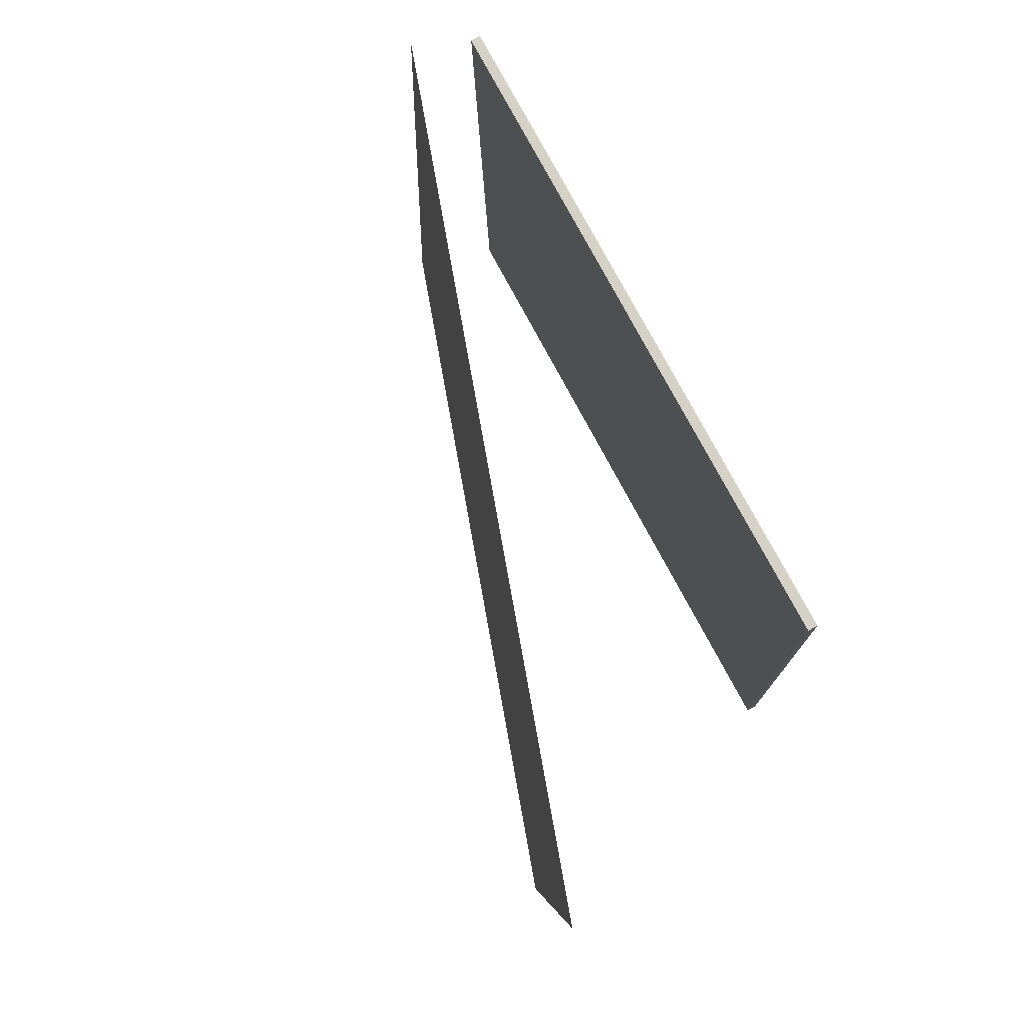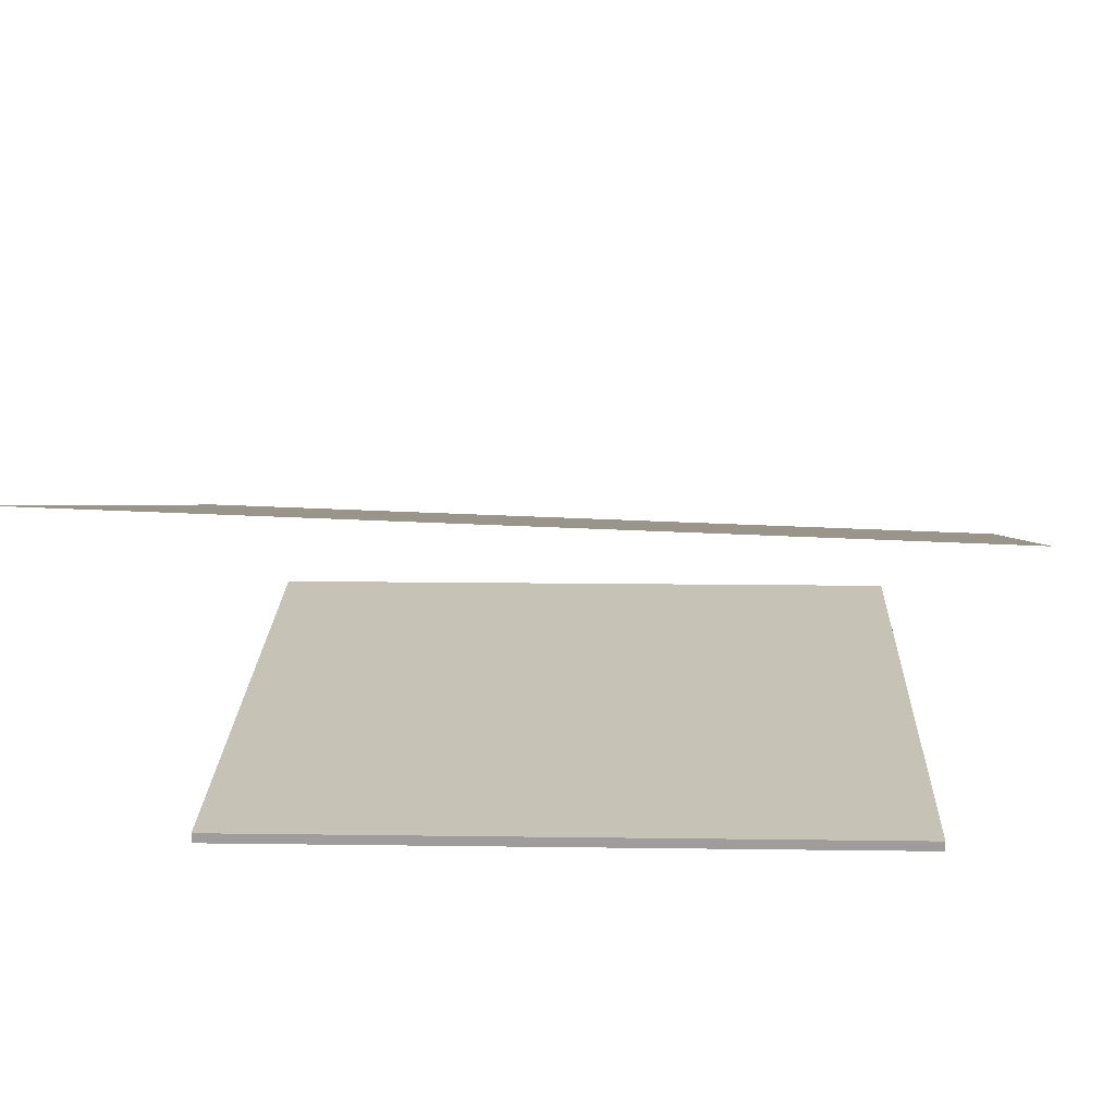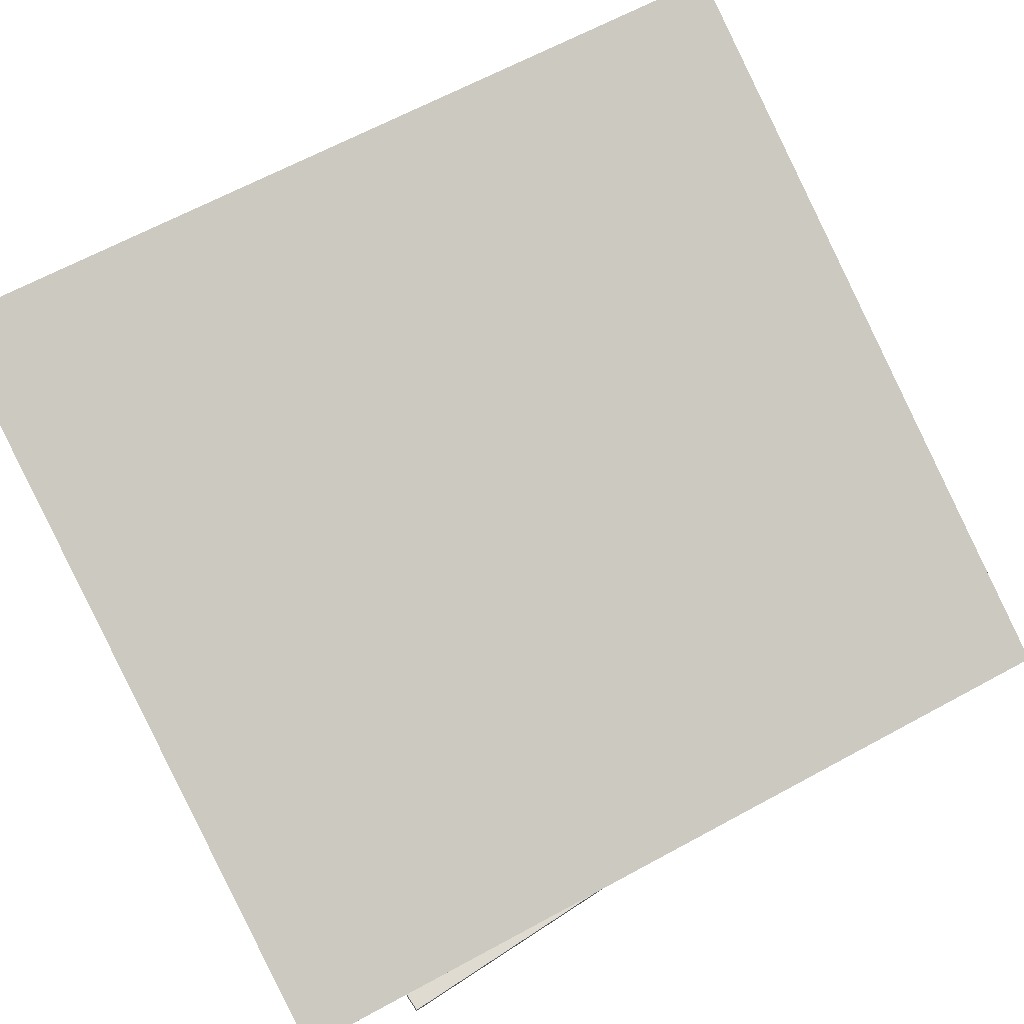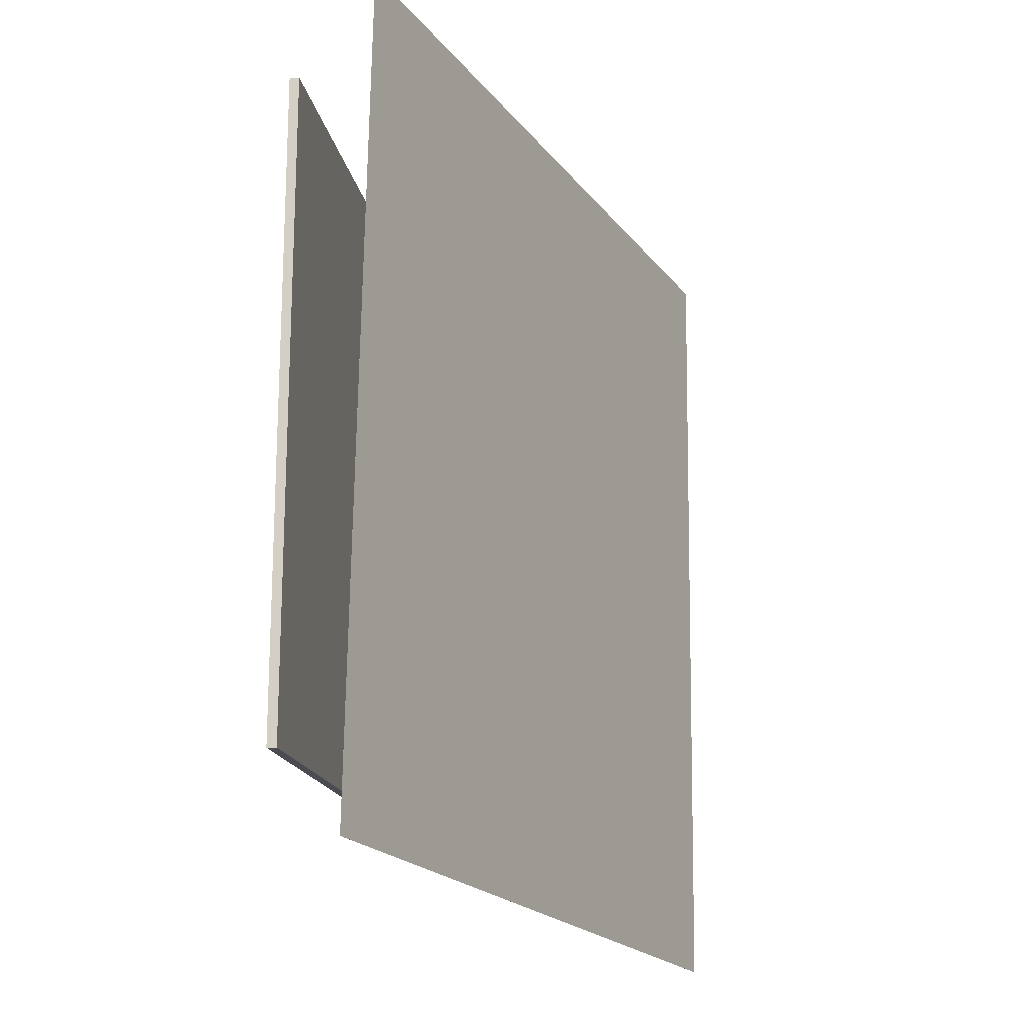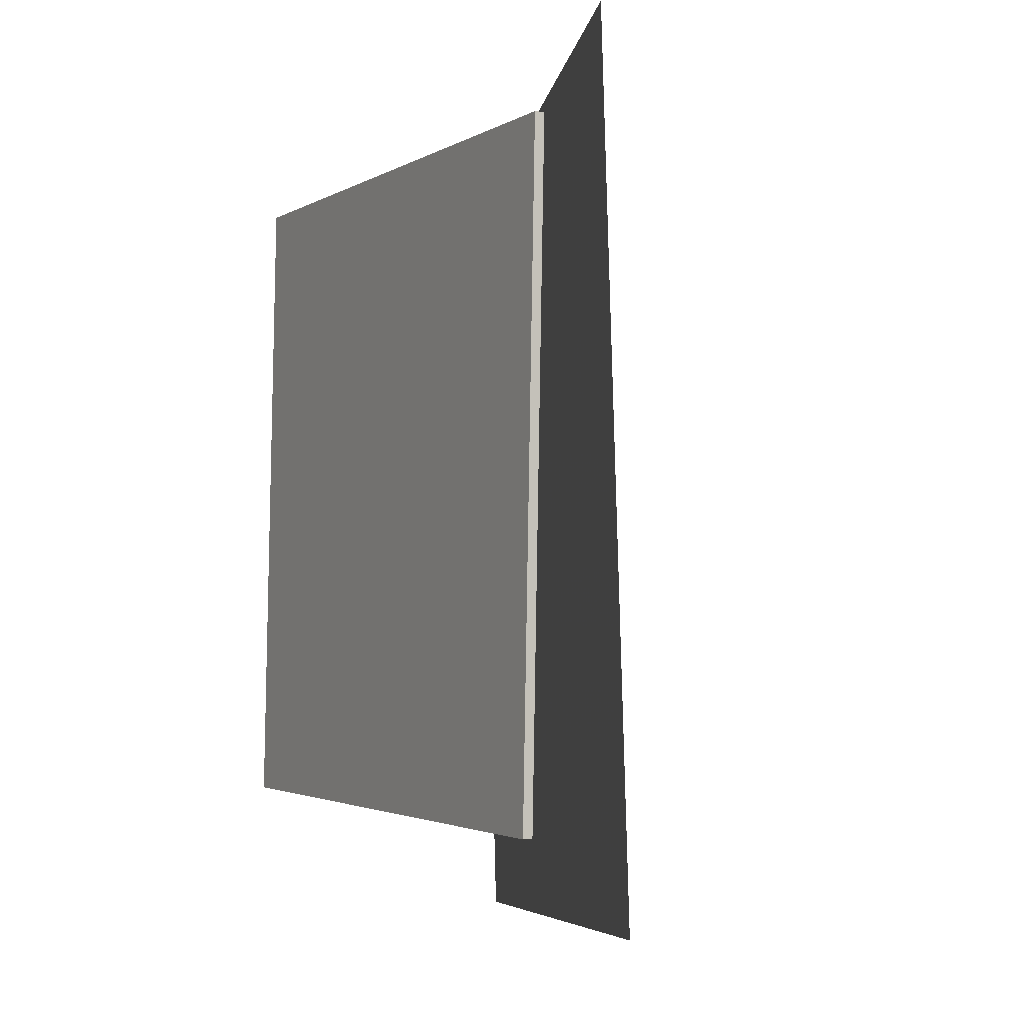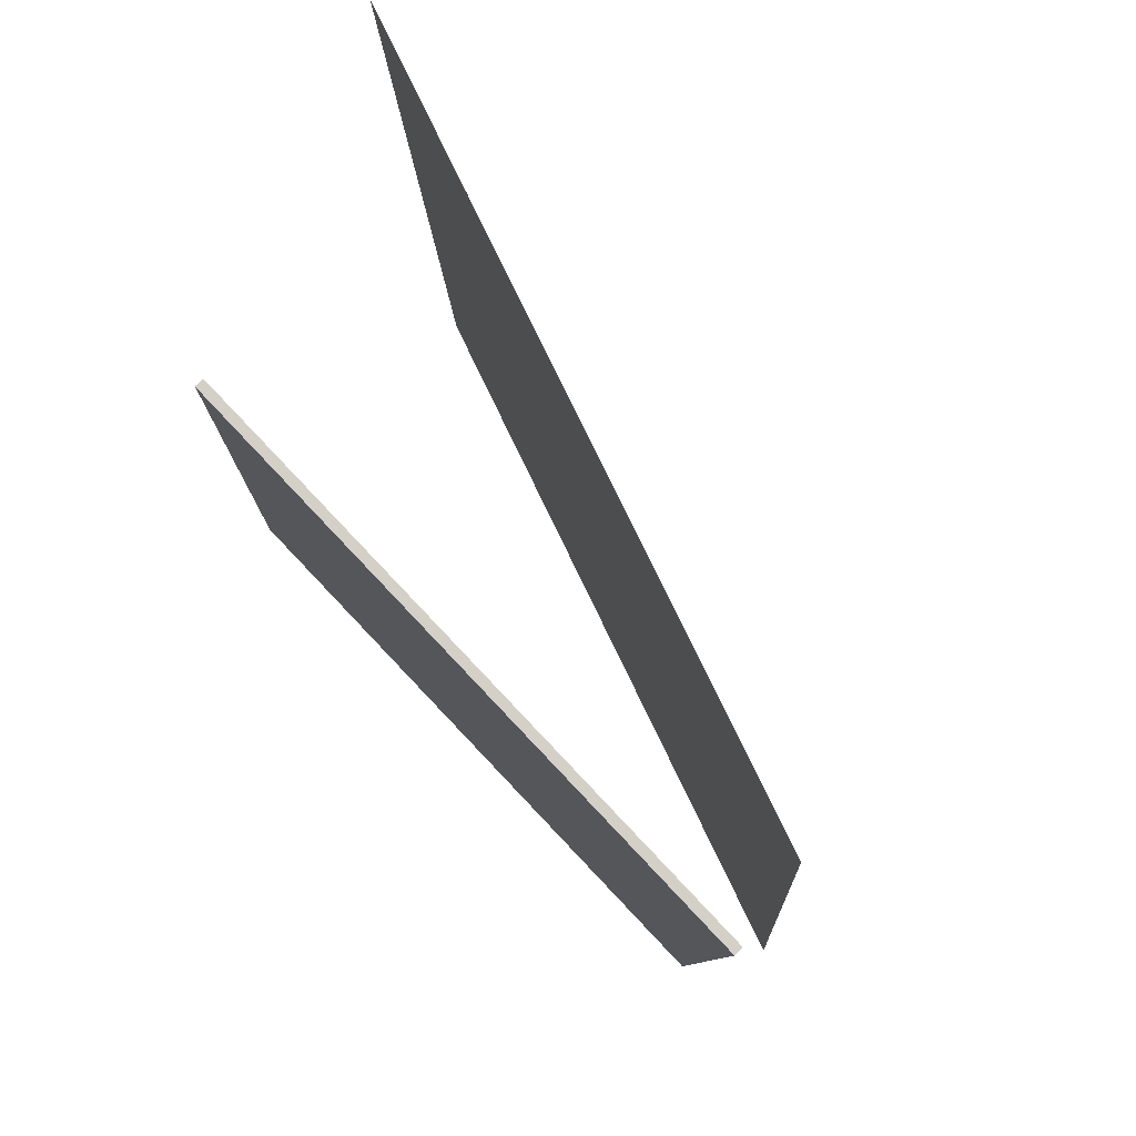
<metadata>
{"format":"obj","ext":"obj","renderer":"f3d","projection":"perspective","resolution":1024,"background":"white","views":[{"elev":79.5,"azim":-124.2,"up":"+Z"},{"elev":25.2,"azim":-87.0,"up":"+Y"},{"elev":65.9,"azim":57.5,"up":"+Y"},{"elev":-16.5,"azim":92.7,"up":"+Z"},{"elev":-3.5,"azim":57.2,"up":"+Z"},{"elev":79.9,"azim":40.6,"up":"+Z"}]}
</metadata>
<code>
v 0.2899 -0.1527 0.3504
v 0.2757 -0.1576 -0.3503
v -0.3992 -0.08167 0.3639
v -0.4134 -0.0866 -0.3368
v 0.2888 -0.1629 0.3505
v 0.2746 -0.1678 -0.3502
v -0.4002 -0.09186 0.364
v -0.4145 -0.09678 -0.3367
f 1.0 7.0 5.0
f 1.0 3.0 7.0
f 1.0 4.0 3.0
f 1.0 2.0 4.0
f 3.0 8.0 7.0
f 3.0 4.0 8.0
f 5.0 7.0 8.0
f 5.0 8.0 6.0
f 1.0 5.0 6.0
f 1.0 6.0 2.0
f 2.0 6.0 8.0
f 2.0 8.0 4.0
v 0.2776 -0.07687 0.475
v -0.5041 0.2692 0.4206
v 0.3369 -0.08754 -0.4445
v -0.4448 0.2585 -0.4989
v 0.2776 -0.07685 0.475
v -0.5041 0.2692 0.4206
v 0.3369 -0.08753 -0.4445
v -0.4448 0.2585 -0.4989
f 9.0 15.0 13.0
f 9.0 11.0 15.0
f 9.0 12.0 11.0
f 9.0 10.0 12.0
f 11.0 16.0 15.0
f 11.0 12.0 16.0
f 13.0 15.0 16.0
f 13.0 16.0 14.0
f 9.0 13.0 14.0
f 9.0 14.0 10.0
f 10.0 14.0 16.0
f 10.0 16.0 12.0

</code>
